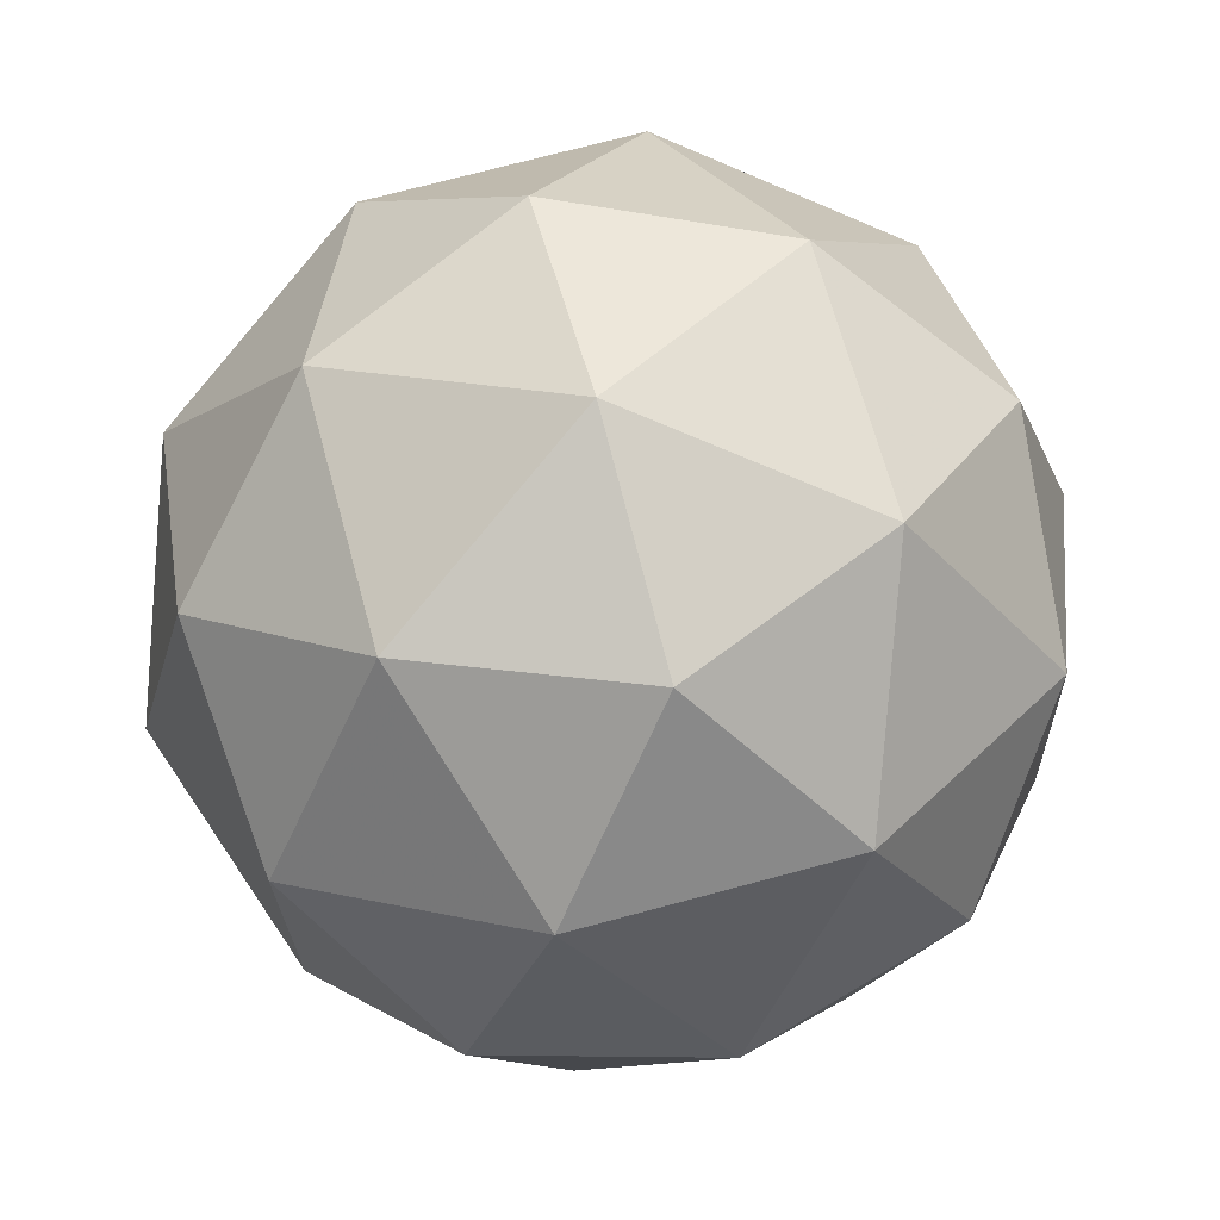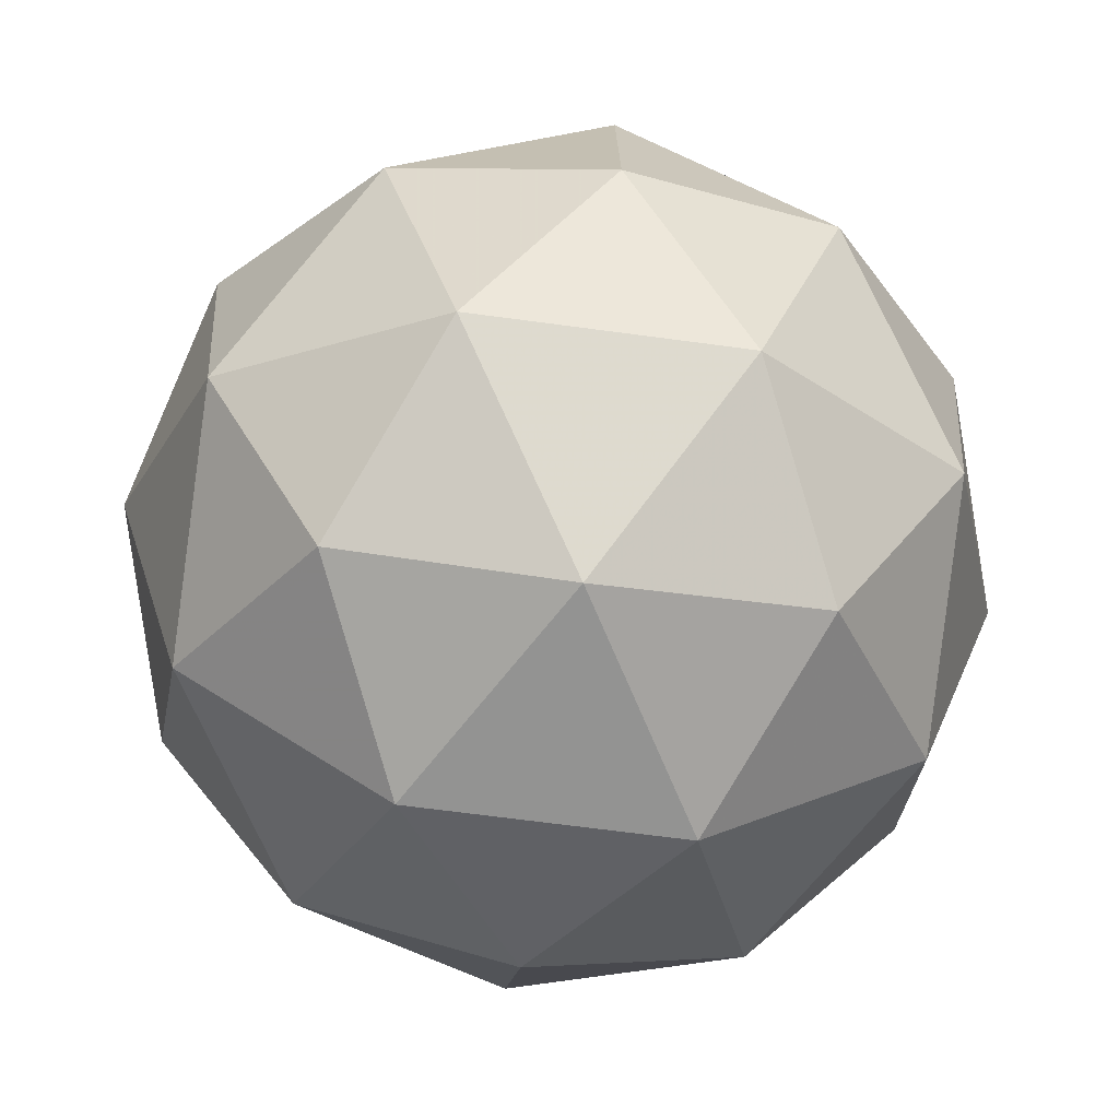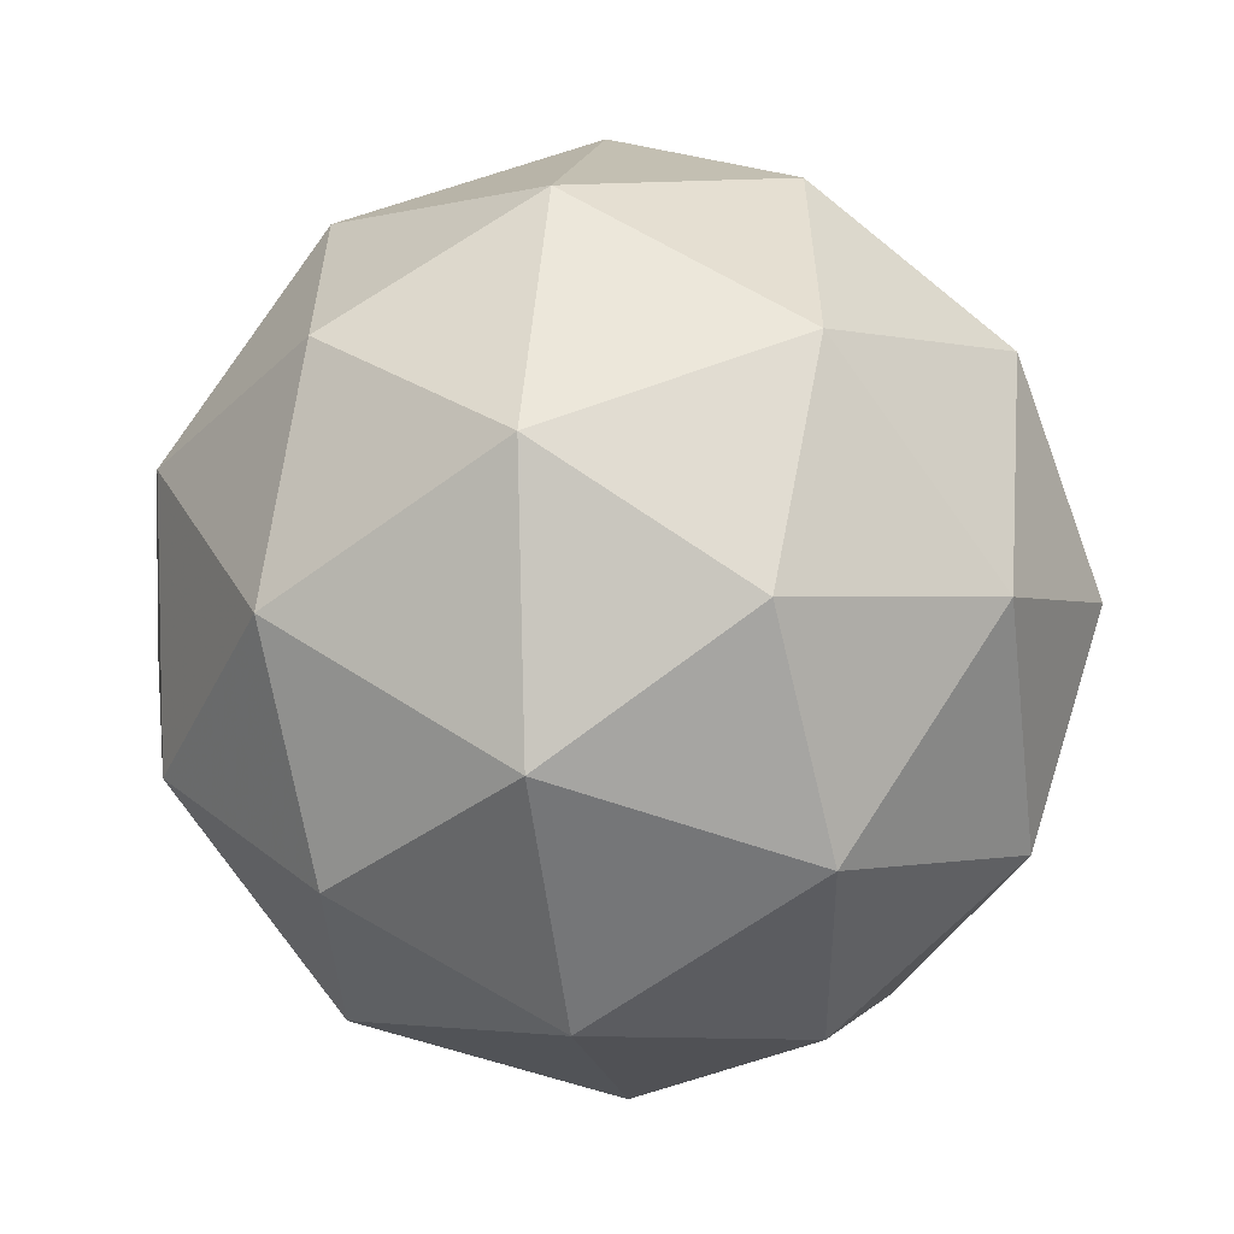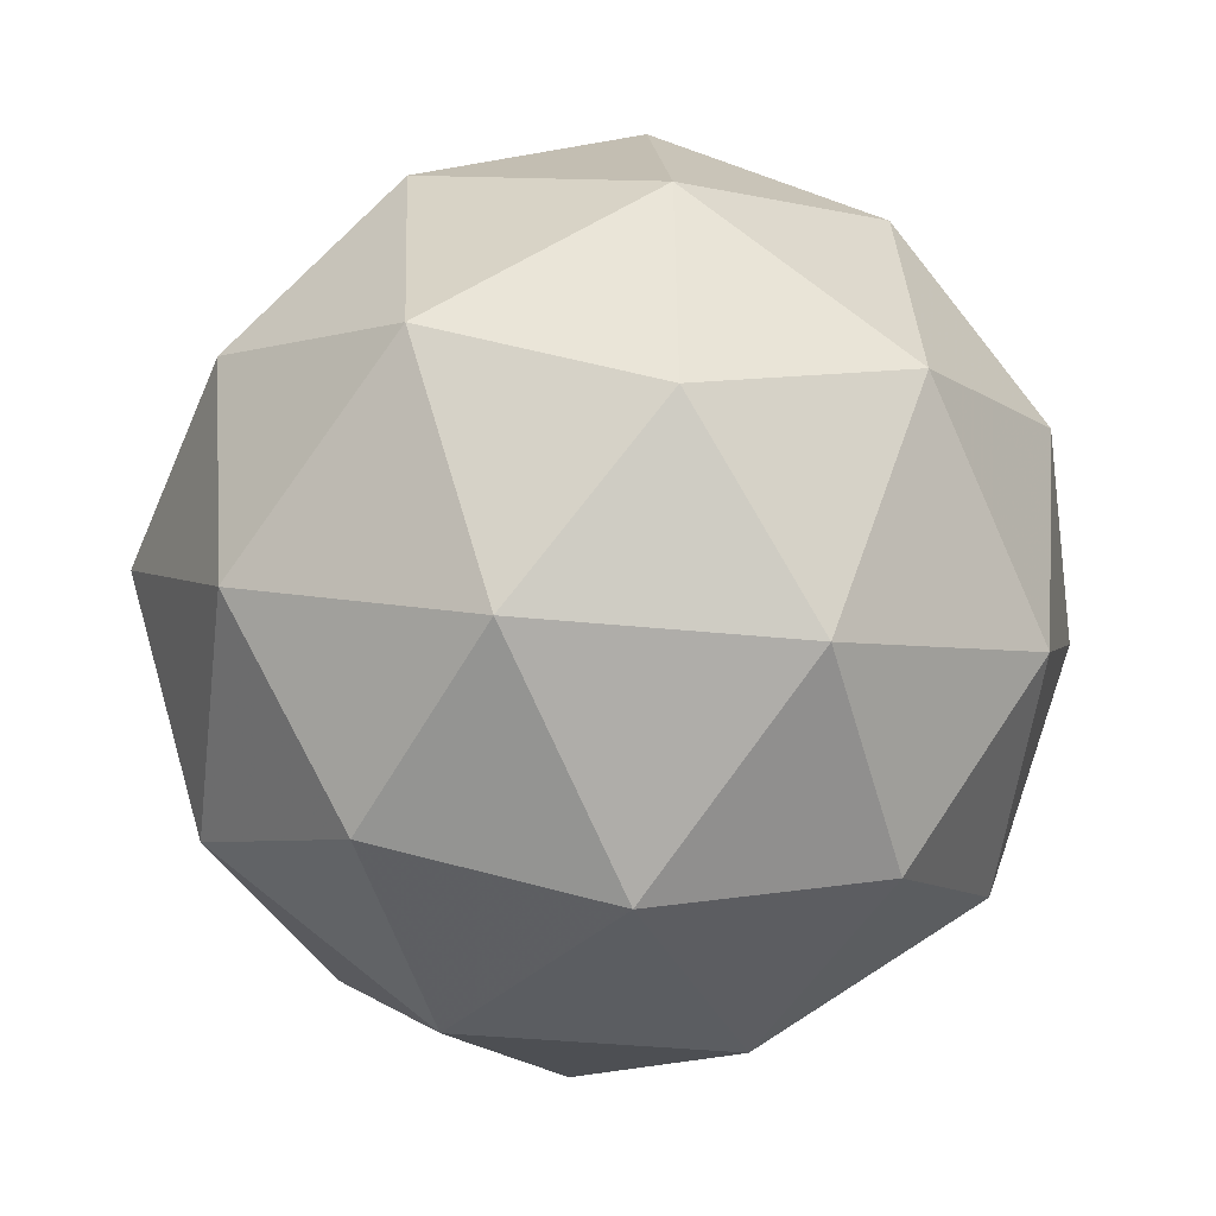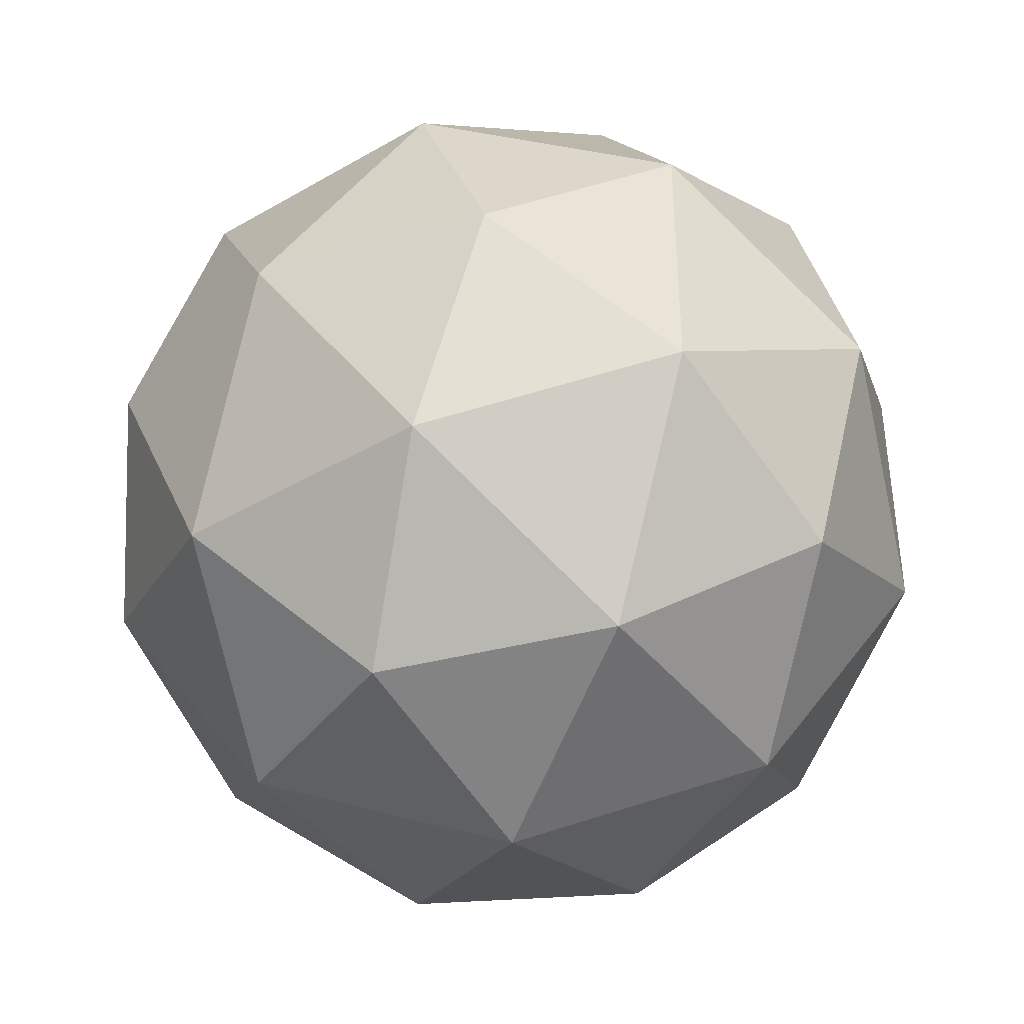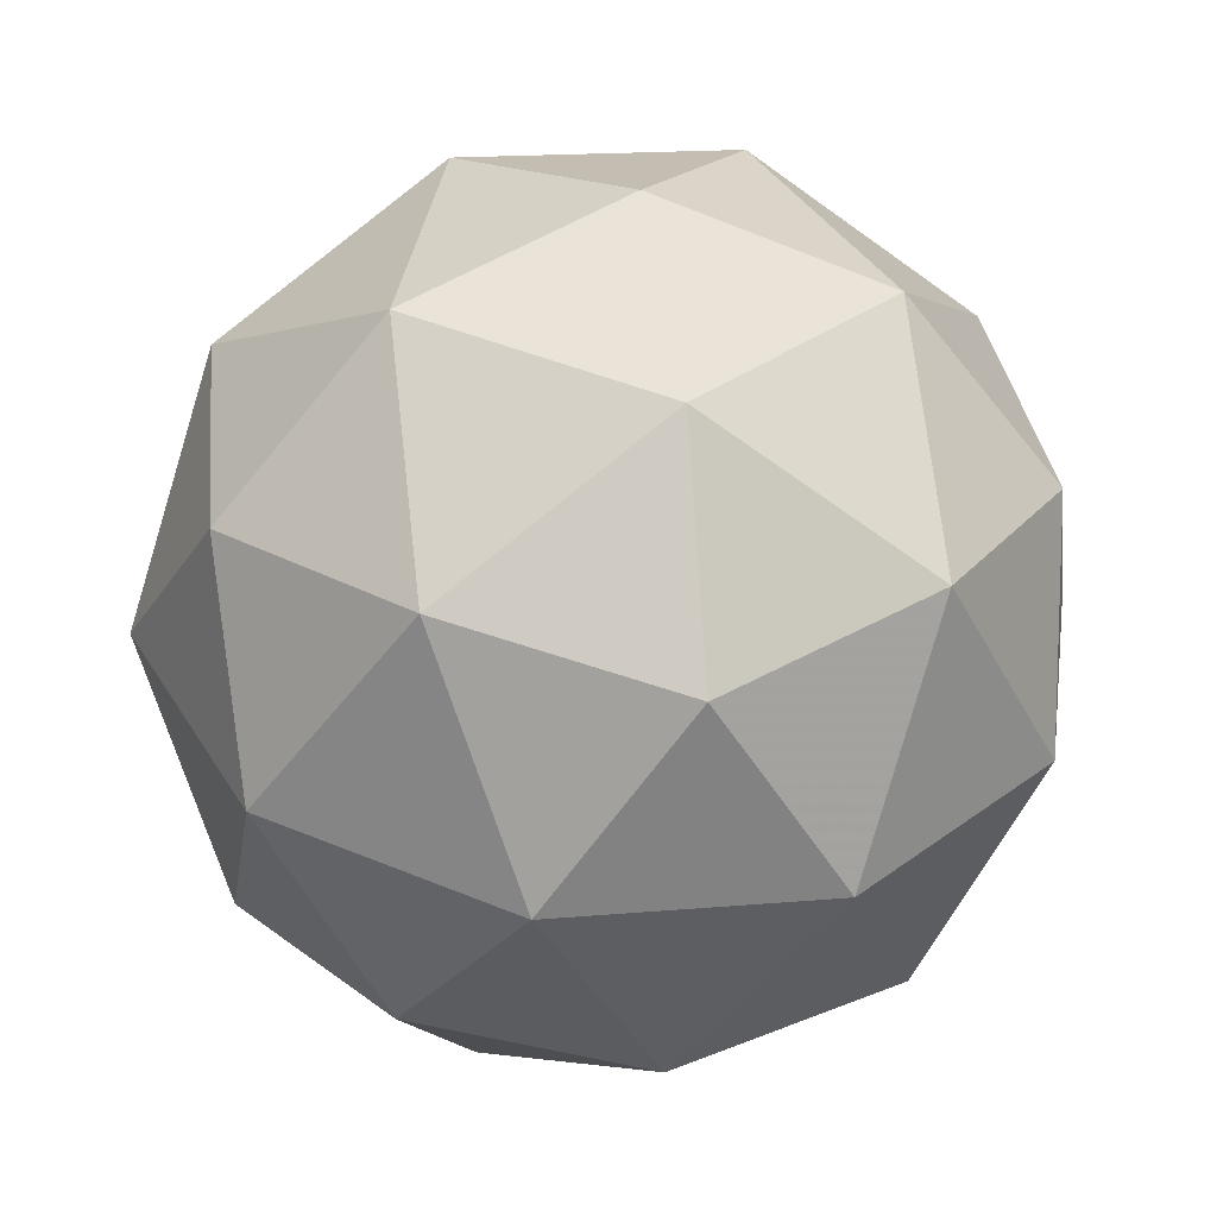
<metadata>
{"format":"obj","ext":"obj","renderer":"f3d","projection":"perspective","resolution":1024,"background":"white","views":[{"elev":-47.7,"azim":-107.6,"up":"+Y"},{"elev":5.0,"azim":-87.7,"up":"+Y"},{"elev":-43.1,"azim":-17.9,"up":"+Y"},{"elev":36.3,"azim":-87.7,"up":"+Y"},{"elev":-33.0,"azim":-147.5,"up":"+Z"},{"elev":-57.2,"azim":-38.2,"up":"+Z"}]}
</metadata>
<code>
v 21.55 -9.492 -28.25
v 21.59 -9.46 -28.32
v 21.5 -9.456 -28.31
v 21.48 -9.528 -28.28
v 21.54 -9.576 -28.26
v 21.61 -9.533 -28.29
v 21.54 -9.475 -28.39
v 21.47 -9.517 -28.36
v 21.5 -9.591 -28.33
v 21.58 -9.594 -28.34
v 21.61 -9.523 -28.37
v 21.53 -9.558 -28.4
v 21.52 -9.465 -28.27
v 21.57 -9.467 -28.28
v 21.55 -9.446 -28.31
v 21.61 -9.492 -28.3
v 21.59 -9.511 -28.26
v 21.51 -9.507 -28.25
v 21.48 -9.486 -28.29
v 21.55 -9.536 -28.25
v 21.51 -9.556 -28.26
v 21.58 -9.56 -28.27
v 21.61 -9.485 -28.35
v 21.62 -9.529 -28.33
v 21.52 -9.455 -28.35
v 21.57 -9.457 -28.36
v 21.46 -9.522 -28.32
v 21.48 -9.48 -28.34
v 21.52 -9.594 -28.29
v 21.48 -9.565 -28.3
v 21.61 -9.571 -28.31
v 21.57 -9.596 -28.3
v 21.58 -9.494 -28.39
v 21.5 -9.491 -28.38
v 21.47 -9.559 -28.35
v 21.54 -9.605 -28.33
v 21.6 -9.564 -28.36
v 21.53 -9.515 -28.4
v 21.57 -9.543 -28.4
v 21.49 -9.54 -28.39
v 21.51 -9.583 -28.37
v 21.56 -9.585 -28.37
f 1 14 13
f 2 14 16
f 1 13 18
f 1 18 20
f 1 20 17
f 2 16 23
f 3 15 25
f 4 19 27
f 5 21 29
f 6 22 31
f 2 23 26
f 3 25 28
f 4 27 30
f 5 29 32
f 6 31 24
f 7 33 38
f 8 34 40
f 9 35 41
f 10 36 42
f 11 37 39
f 39 42 12
f 39 37 42
f 37 10 42
f 42 41 12
f 42 36 41
f 36 9 41
f 41 40 12
f 41 35 40
f 35 8 40
f 40 38 12
f 40 34 38
f 34 7 38
f 38 39 12
f 38 33 39
f 33 11 39
f 24 37 11
f 24 31 37
f 31 10 37
f 32 36 10
f 32 29 36
f 29 9 36
f 30 35 9
f 30 27 35
f 27 8 35
f 28 34 8
f 28 25 34
f 25 7 34
f 26 33 7
f 26 23 33
f 23 11 33
f 31 32 10
f 31 22 32
f 22 5 32
f 29 30 9
f 29 21 30
f 21 4 30
f 27 28 8
f 27 19 28
f 19 3 28
f 25 26 7
f 25 15 26
f 15 2 26
f 23 24 11
f 23 16 24
f 16 6 24
f 17 22 6
f 17 20 22
f 20 5 22
f 20 21 5
f 20 18 21
f 18 4 21
f 18 19 4
f 18 13 19
f 13 3 19
f 16 17 6
f 16 14 17
f 14 1 17
f 13 15 3
f 13 14 15
f 14 2 15

</code>
